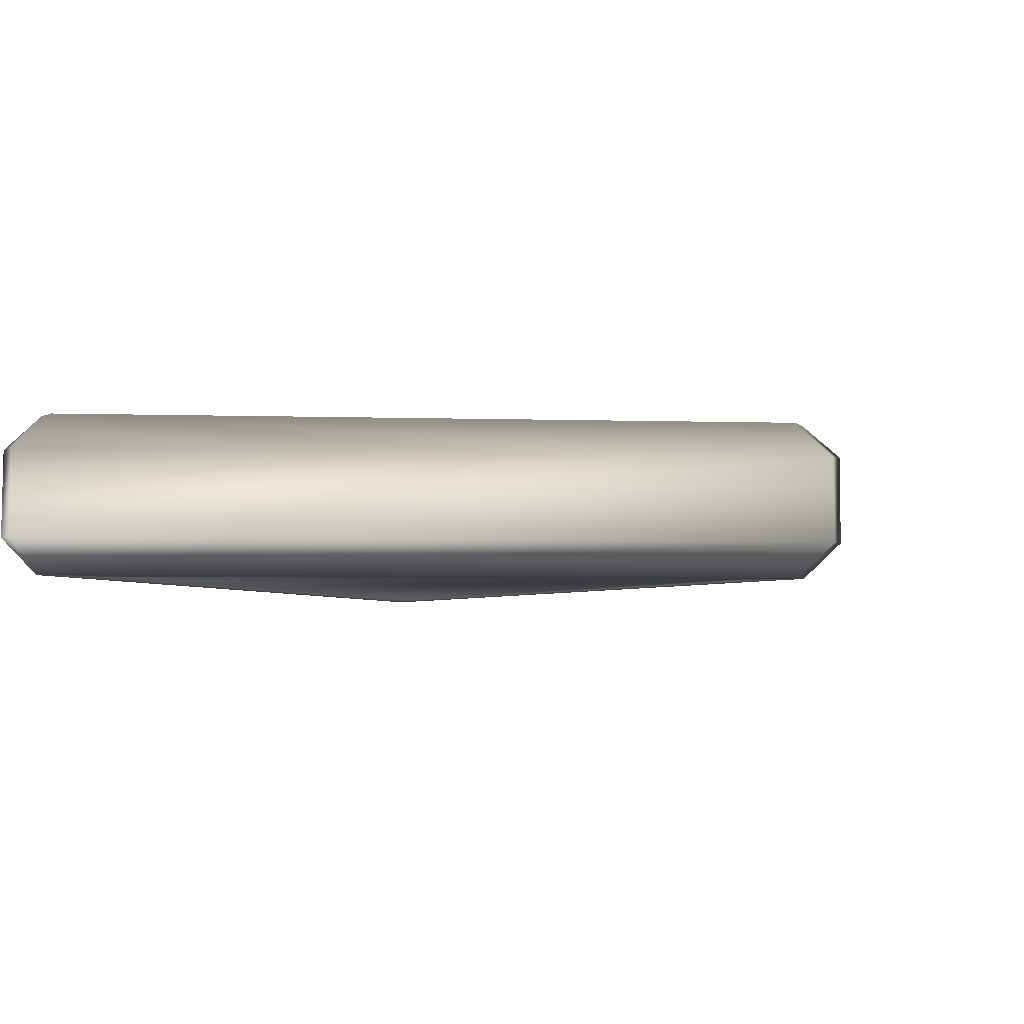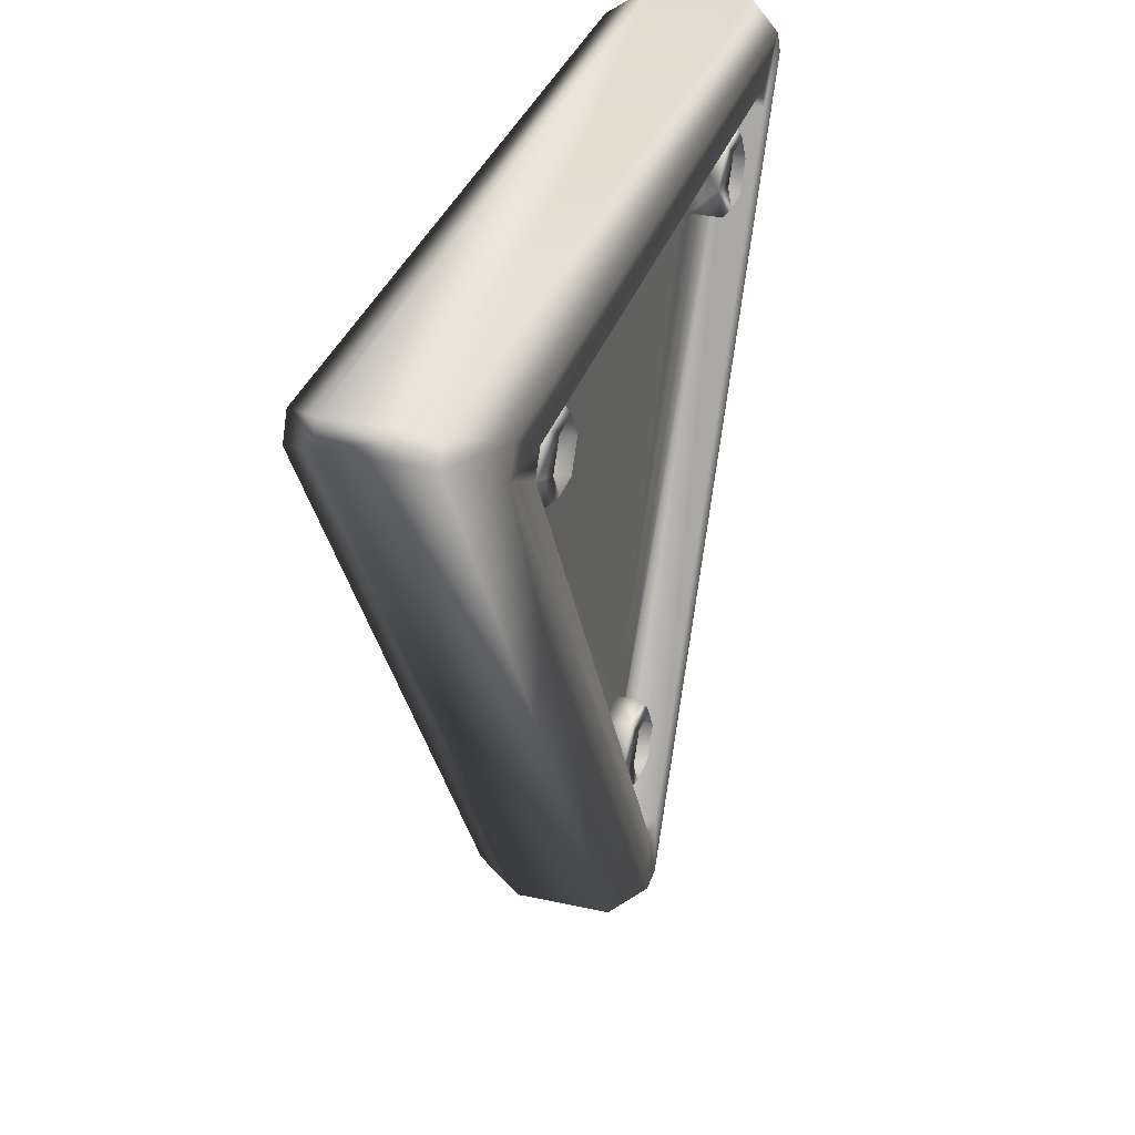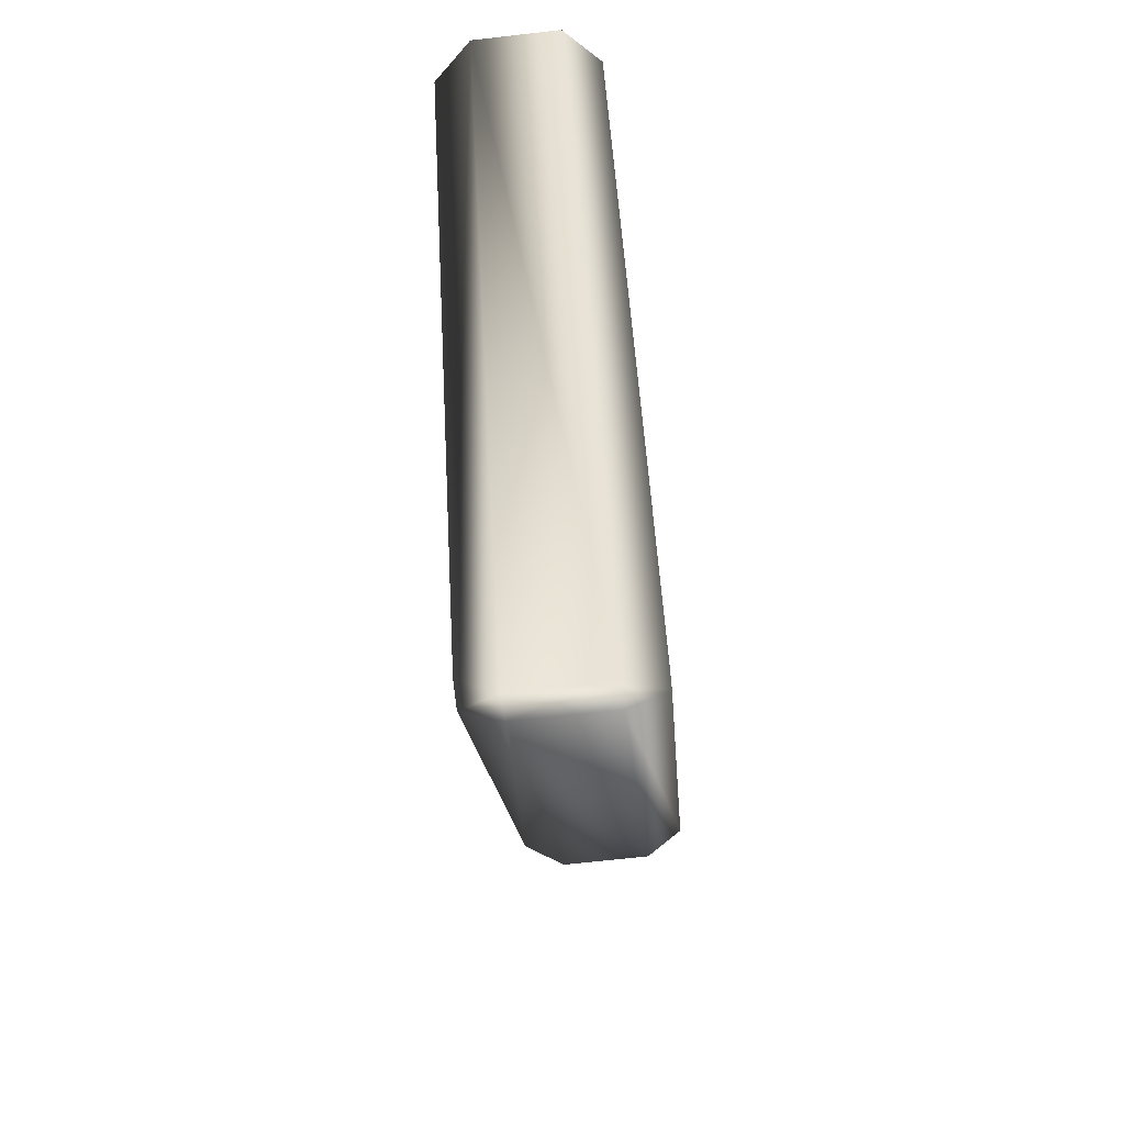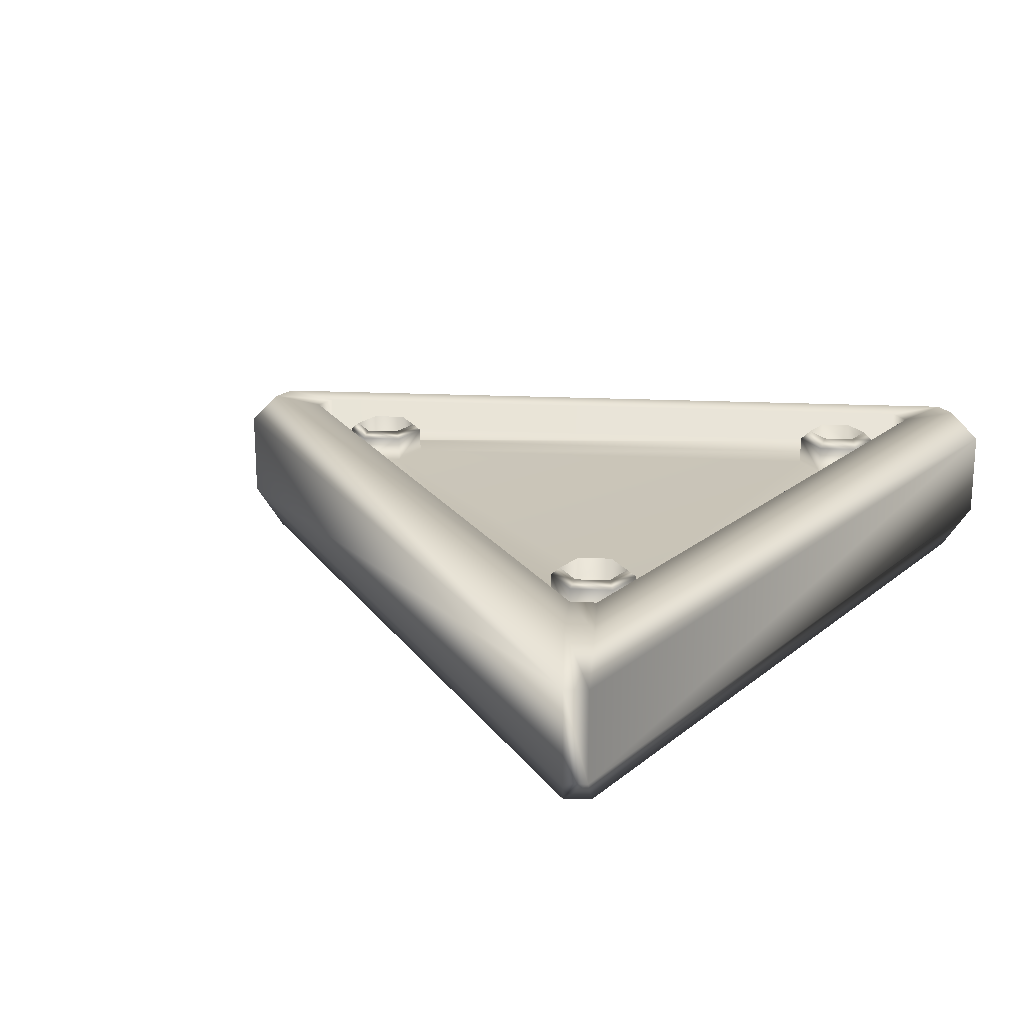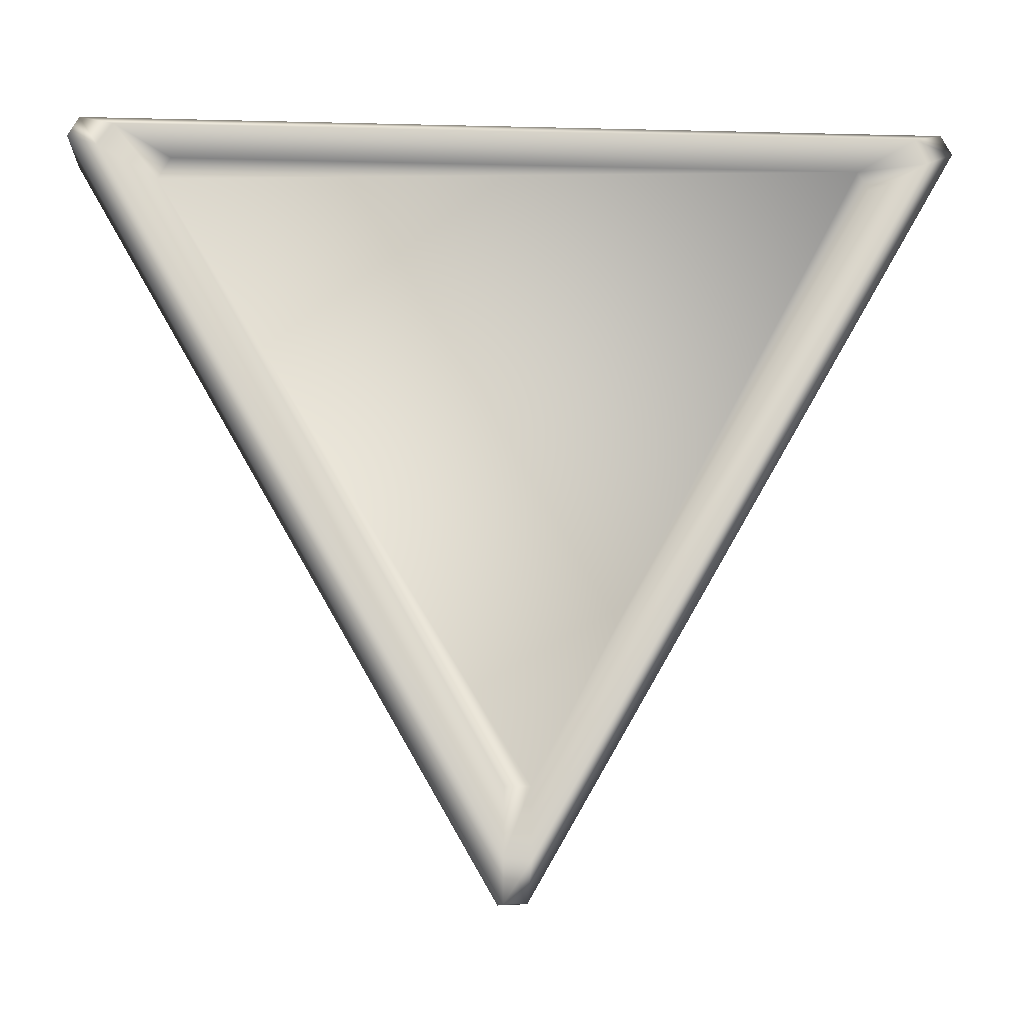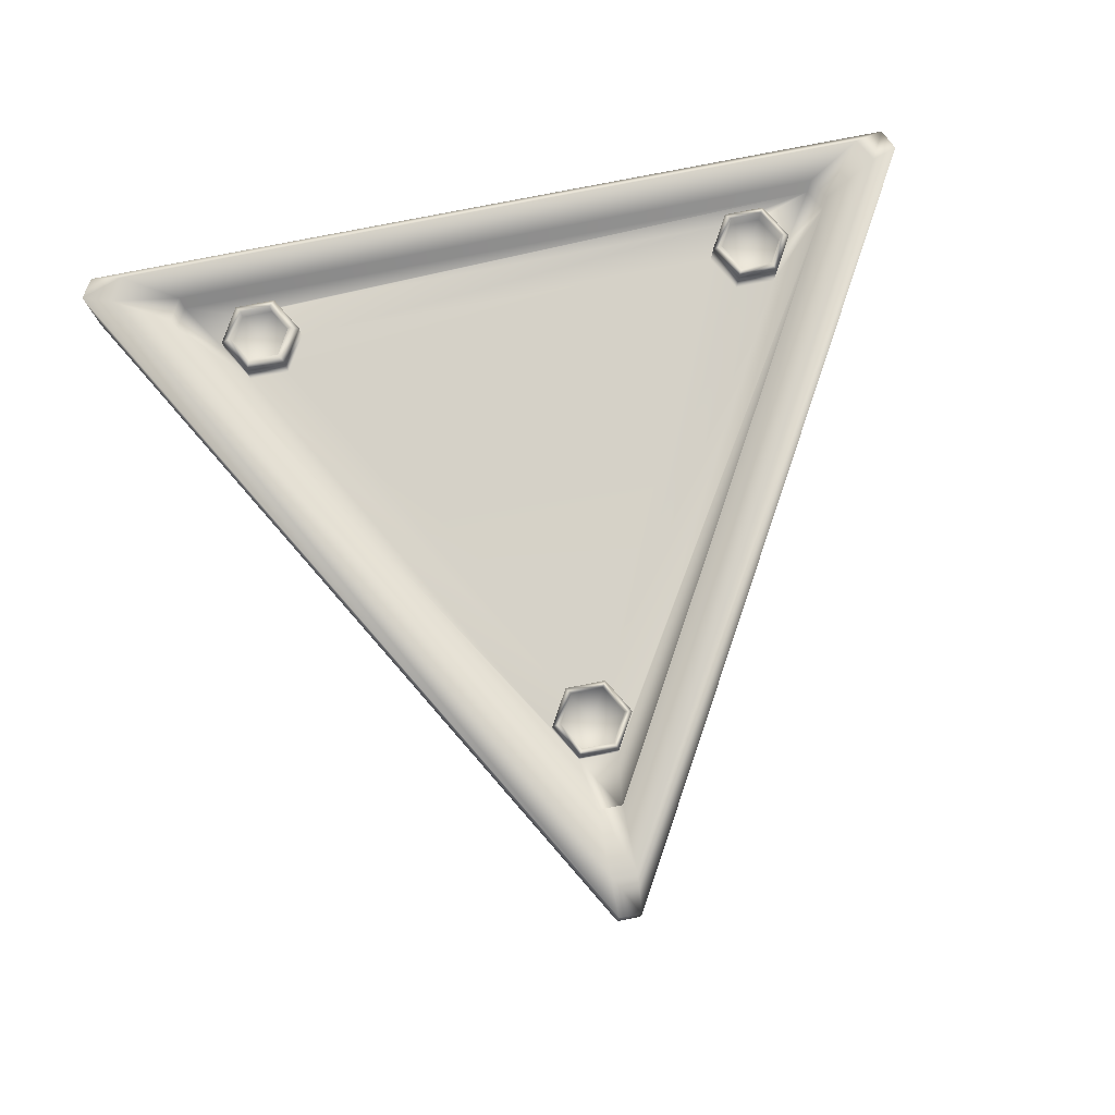
<metadata>
{"format":"obj","ext":"obj","renderer":"f3d","projection":"perspective","resolution":1024,"background":"white","views":[{"elev":-4.8,"azim":114.5,"up":"+Y"},{"elev":33.2,"azim":107.1,"up":"+Z"},{"elev":-74.1,"azim":-83.9,"up":"+Z"},{"elev":20.3,"azim":-55.1,"up":"+Y"},{"elev":-10.4,"azim":-3.7,"up":"+Z"},{"elev":78.8,"azim":168.9,"up":"+Y"}]}
</metadata>
<code>
g default
v 0.5391 0.001058 0.2323
v 0.4609 0.001058 0.2323
v 0.4219 0.001058 0.3
v 0.4609 0.001058 0.3677
v 0.5391 0.001058 0.3677
v 0.5781 0.001058 0.3
v -0.4609 0.001058 0.2323
v -0.5391 0.001058 0.2323
v -0.5782 0.001058 0.3
v -0.5391 0.001058 0.3677
v -0.4609 0.001058 0.3677
v -0.4218 0.001058 0.3
v 0.03923 0.001058 -0.6479
v -0.03923 0.001058 -0.6479
v -0.07845 0.001058 -0.58
v -0.03923 0.001058 -0.5121
v 0.03923 0.001058 -0.5121
v 0.07845 0.001058 -0.58
v -0.6429 -0.237 0.3989
v -0.7509 -0.237 0.4635
v -0.6668 -0.237 0.3575
v -0.78 -0.237 0.4217
v -0.02374 -0.237 -0.7564
v 0.6433 -0.237 0.3989
v 0.6672 -0.237 0.3575
v 0.7771 -0.237 0.4187
v 0.7555 -0.237 0.4648
v 0.0241 -0.237 -0.7564
v -0.02565 -0.237 -0.8822
v 0.02506 -0.237 -0.8866
v -0.8442 -0.1658 0.4625
v -0.8226 -0.1658 0.5
v -0.8431 0.007627 0.4606
v -0.8226 0.01057 0.5
v -0.02145 -0.1658 -0.9625
v 0.8229 -0.1658 0.5
v 0.8446 -0.1658 0.4625
v 0.8207 0.007627 0.5
v 0.8446 0.01057 0.4625
v 0.02182 -0.1658 -0.9625
v 0.02296 0.007627 -0.9605
v -0.02145 0.01057 -0.9625
v -0.7767 0.08186 0.4187
v -0.7509 0.08186 0.4635
v -0.6668 0.08186 0.3575
v -0.02565 0.08186 -0.8822
v 0.7513 0.08186 0.4635
v 0.7771 0.08186 0.4187
v 0.6433 0.08186 0.3989
v 0.02601 0.08186 -0.8822
v 0.6672 0.08186 0.3575
v 0.0241 0.08186 -0.7564
v -0.02374 0.08186 -0.7564
v -0.6429 0.08186 0.3989
v 0.6672 0.0164 0.3575
v 0.0241 0.0164 -0.7564
v -0.02374 0.0164 -0.7564
v -0.6668 0.0164 0.3575
v -0.6429 0.0164 0.3989
v 0.6433 0.0164 0.3989
v 0 0.02241 -0.58
v -0.0393 0.04903 -0.6481
v 0.0393 0.04903 -0.6481
v 0.0786 0.04903 -0.58
v 0.0393 0.04903 -0.5119
v -0.0393 0.04903 -0.5119
v -0.0786 0.04903 -0.58
v -0.03126 0.06213 -0.6341
v 0.03126 0.06213 -0.6341
v 0.06252 0.06213 -0.58
v 0.03126 0.06213 -0.5259
v -0.03126 0.06213 -0.5259
v -0.06252 0.06213 -0.58
v 0.03082 0.01551 -0.6334
v 0.06165 0.01551 -0.58
v 0.03082 0.01551 -0.5266
v -0.03082 0.01551 -0.5266
v -0.06165 0.01551 -0.58
v -0.03082 0.01551 -0.6334
v -0.5 0.04203 0.3
v 0.5 0.04632 0.3
v 0.5391 0.05544 0.3677
v 0.4609 0.05544 0.3677
v 0.4219 0.05544 0.3
v 0.4609 0.05544 0.2323
v 0.5391 0.05544 0.2323
v 0.5781 0.05544 0.3
v -0.5782 0.0625 0.3
v -0.5391 0.0625 0.2323
v -0.4609 0.0625 0.2323
v -0.4226 0.0625 0.3
v -0.4609 0.0625 0.3677
v -0.5391 0.0625 0.3677
v -0.469 0.07548 0.2465
v -0.4387 0.07548 0.3
v -0.469 0.07548 0.3535
v -0.5308 0.07548 0.3535
v -0.5617 0.07548 0.3
v -0.5308 0.07548 0.2465
v -0.4699 0.03827 0.3519
v -0.4405 0.03827 0.3
v -0.4699 0.03827 0.2481
v -0.5297 0.03827 0.2481
v -0.5597 0.03827 0.3
v -0.5297 0.03827 0.3519
v 0.4707 0.07329 0.2493
v 0.5293 0.07329 0.2493
v 0.5586 0.07329 0.3
v 0.5293 0.07329 0.3507
v 0.4707 0.07329 0.3507
v 0.4414 0.07329 0.3
v 0.5295 0.03718 0.3511
v 0.4705 0.03718 0.3511
v 0.441 0.03718 0.3
v 0.4705 0.03718 0.2489
v 0.5295 0.03718 0.2489
v 0.559 0.03718 0.3
g pCylinder4
f 25 28 26
f 26 28 30
f 27 36 20
f 20 36 32
f 46 50 42
f 42 50 41
f 51 48 52
f 52 48 50
f 55 51 56
f 56 51 52
f 2 16 12
f 48 47 39
f 39 47 38
f 40 30 35
f 35 30 29
f 39 41 48
f 48 41 50
f 43 46 33
f 33 46 42
f 34 38 44
f 44 38 47
f 31 22 32
f 32 22 20
f 44 43 34
f 34 43 33
f 56 52 57
f 57 52 53
f 59 54 60
f 60 54 49
f 53 52 46
f 46 52 50
f 51 49 48
f 48 49 47
f 60 49 55
f 55 49 51
f 54 44 49
f 49 44 47
f 45 58 53
f 53 58 57
f 59 58 54
f 54 58 45
f 43 45 46
f 46 45 53
f 54 45 44
f 44 45 43
f 40 41 37
f 37 41 39
f 39 38 37
f 37 38 36
f 25 26 24
f 24 26 27
f 35 29 31
f 31 29 22
f 26 37 27
f 27 37 36
f 36 38 32
f 32 38 34
f 31 33 35
f 35 33 42
f 34 33 32
f 32 33 31
f 37 26 40
f 40 26 30
f 42 41 35
f 35 41 40
f 19 24 20
f 20 24 27
f 23 21 29
f 29 21 22
f 19 20 21
f 21 20 22
f 23 29 28
f 28 29 30
f 25 24 28
f 19 21 24
f 23 28 21
f 24 21 28
f 17 16 2
f 14 13 57
f 57 13 56
f 15 67 14
f 14 67 62
f 13 63 18
f 18 63 64
f 17 65 16
f 16 65 66
f 18 64 17
f 17 64 65
f 13 14 63
f 63 14 62
f 16 66 15
f 15 66 67
f 63 62 69
f 69 62 68
f 64 63 70
f 70 63 69
f 65 64 71
f 71 64 70
f 66 65 72
f 72 65 71
f 67 66 73
f 73 66 72
f 62 67 68
f 68 67 73
f 69 68 74
f 74 68 79
f 70 69 75
f 75 69 74
f 71 70 76
f 76 70 75
f 72 71 77
f 77 71 76
f 73 72 78
f 78 72 77
f 68 73 79
f 79 73 78
f 75 74 61
f 76 75 61
f 77 76 61
f 78 77 61
f 79 78 61
f 74 79 61
f 56 13 55
f 13 18 55
f 18 1 55
f 1 6 55
f 2 1 17
f 17 1 18
f 3 2 12
f 5 60 6
f 6 60 55
f 6 87 5
f 5 87 82
f 10 9 59
f 59 9 58
f 12 11 3
f 3 11 4
f 7 16 8
f 8 16 15
f 10 93 9
f 9 93 88
f 60 5 59
f 5 4 59
f 4 11 59
f 11 10 59
f 7 12 16
f 57 58 14
f 14 58 15
f 15 58 8
f 9 8 58
f 88 89 9
f 9 89 8
f 12 91 11
f 11 91 92
f 90 91 7
f 7 91 12
f 7 8 90
f 90 8 89
f 11 92 10
f 10 92 93
f 6 1 87
f 87 1 86
f 84 85 3
f 3 85 2
f 5 82 4
f 4 82 83
f 85 86 2
f 2 86 1
f 4 83 3
f 3 83 84
f 83 82 110
f 110 82 109
f 84 83 111
f 111 83 110
f 111 106 84
f 84 106 85
f 106 107 85
f 85 107 86
f 87 86 108
f 108 86 107
f 82 87 109
f 109 87 108
f 99 89 98
f 98 89 88
f 89 99 90
f 90 99 94
f 90 94 91
f 91 94 95
f 92 91 96
f 96 91 95
f 93 92 97
f 97 92 96
f 88 93 98
f 98 93 97
f 101 102 80
f 100 101 80
f 105 100 80
f 104 105 80
f 80 103 104
f 102 103 80
f 96 95 100
f 100 95 101
f 94 102 95
f 95 102 101
f 99 103 94
f 94 103 102
f 103 99 104
f 104 99 98
f 98 97 104
f 104 97 105
f 97 96 105
f 105 96 100
f 115 116 106
f 106 116 107
f 108 107 117
f 117 107 116
f 109 108 112
f 112 108 117
f 110 109 113
f 113 109 112
f 111 110 114
f 114 110 113
f 114 115 111
f 111 115 106
f 113 112 81
f 114 113 81
f 81 115 114
f 81 116 115
f 117 116 81
f 112 117 81

</code>
